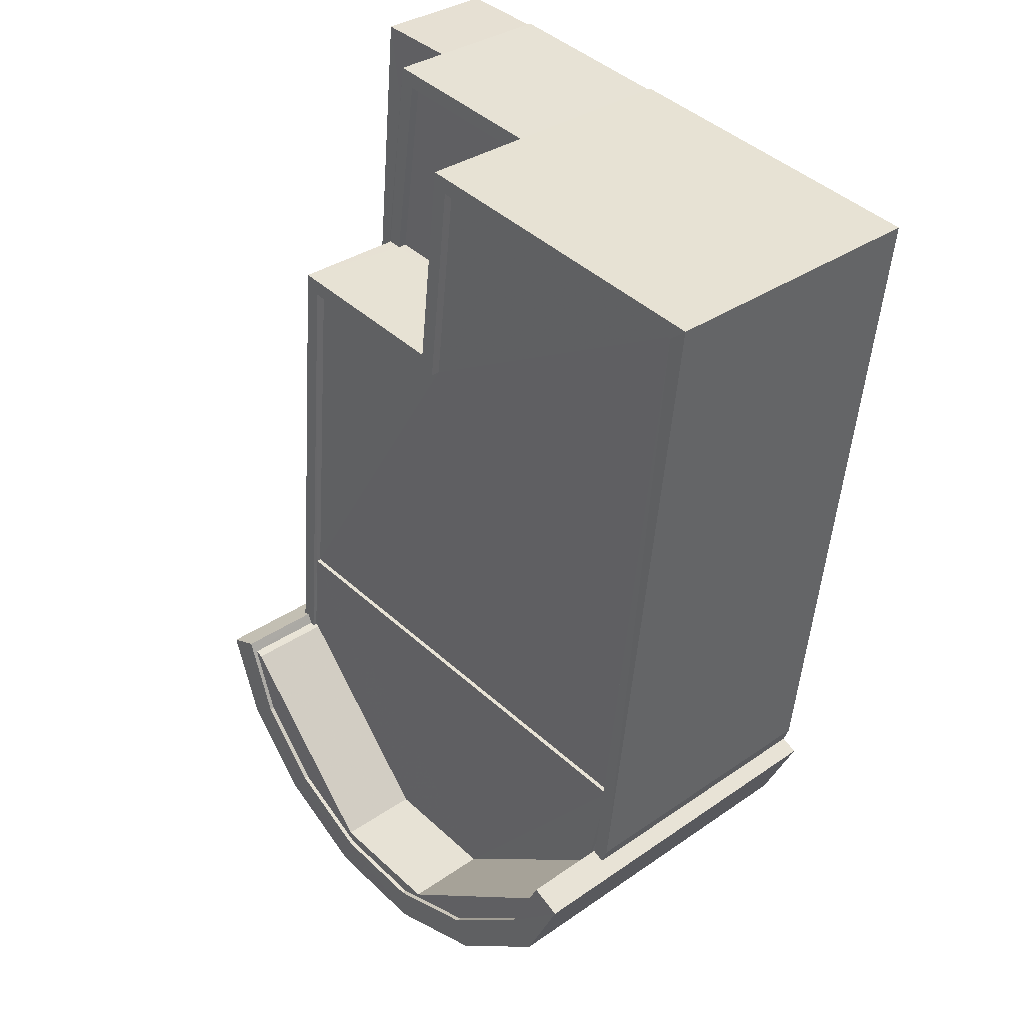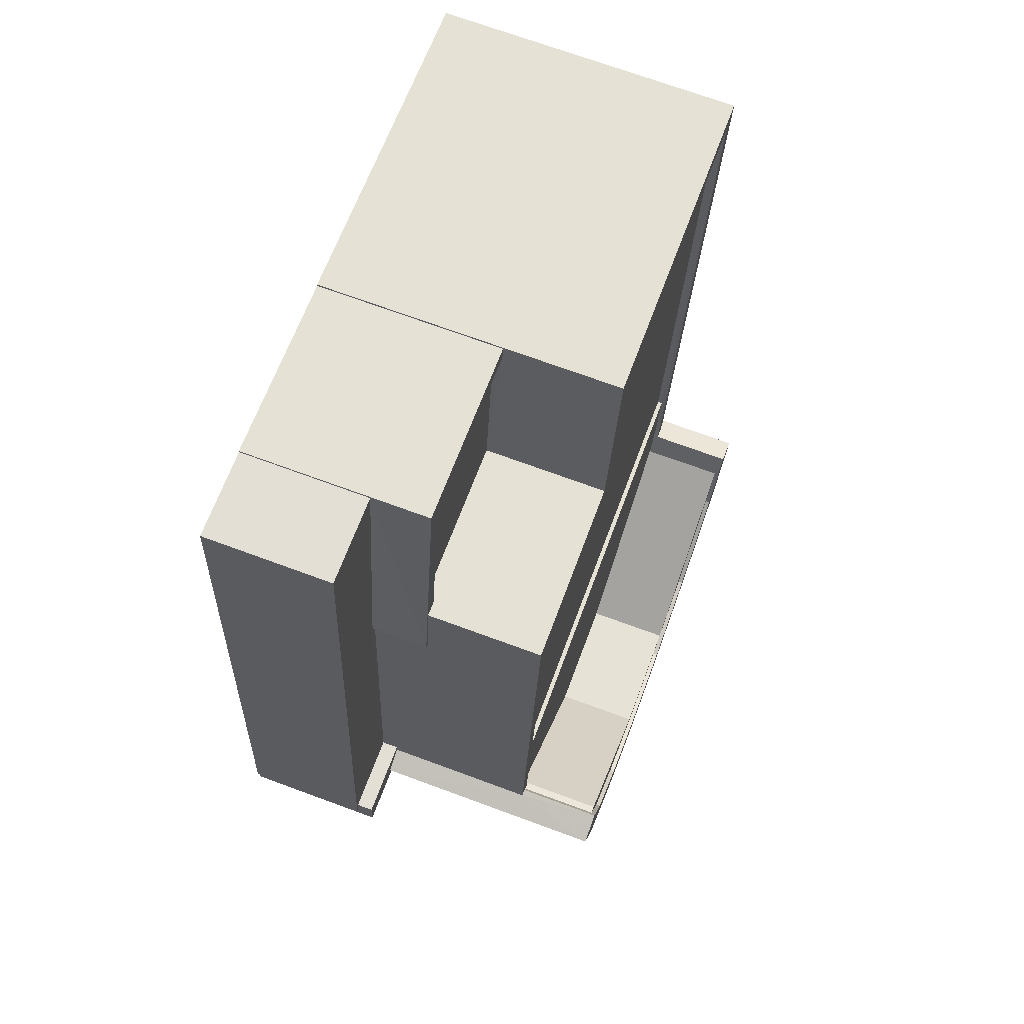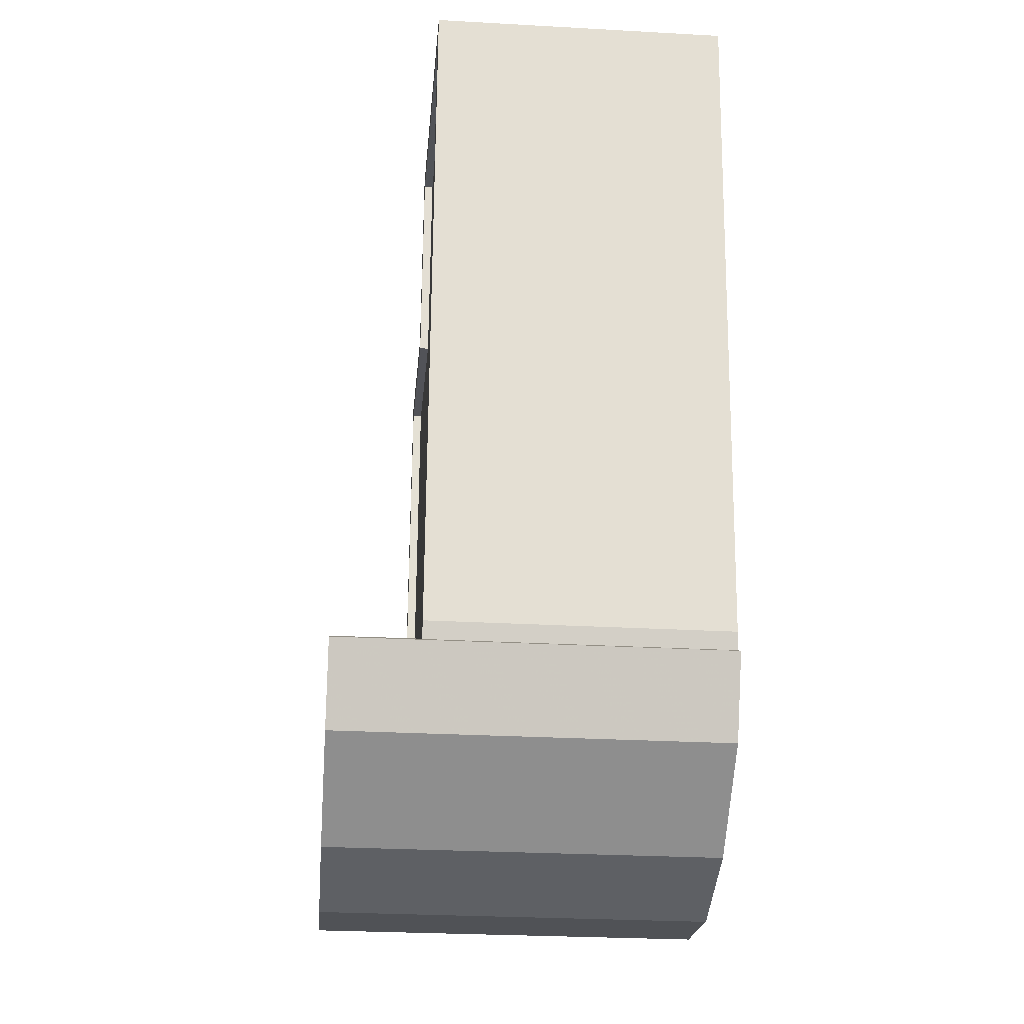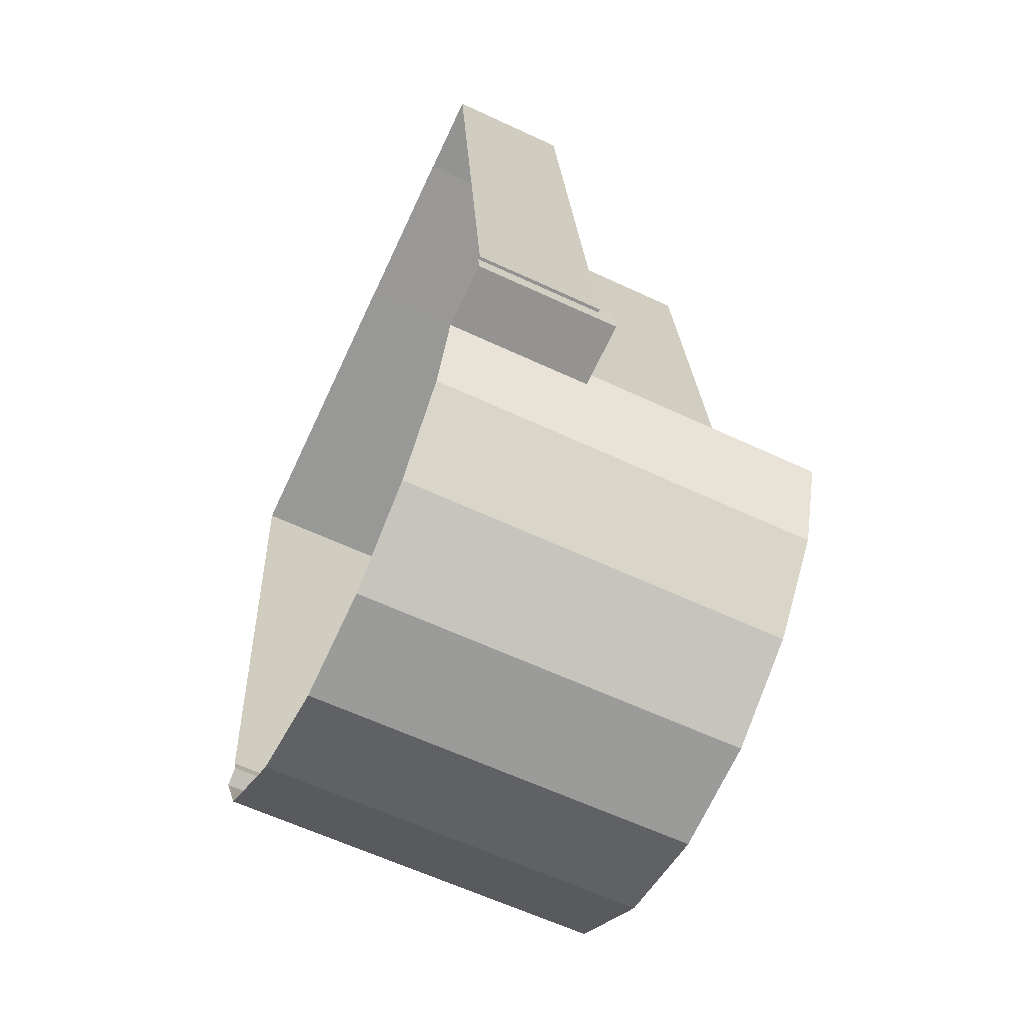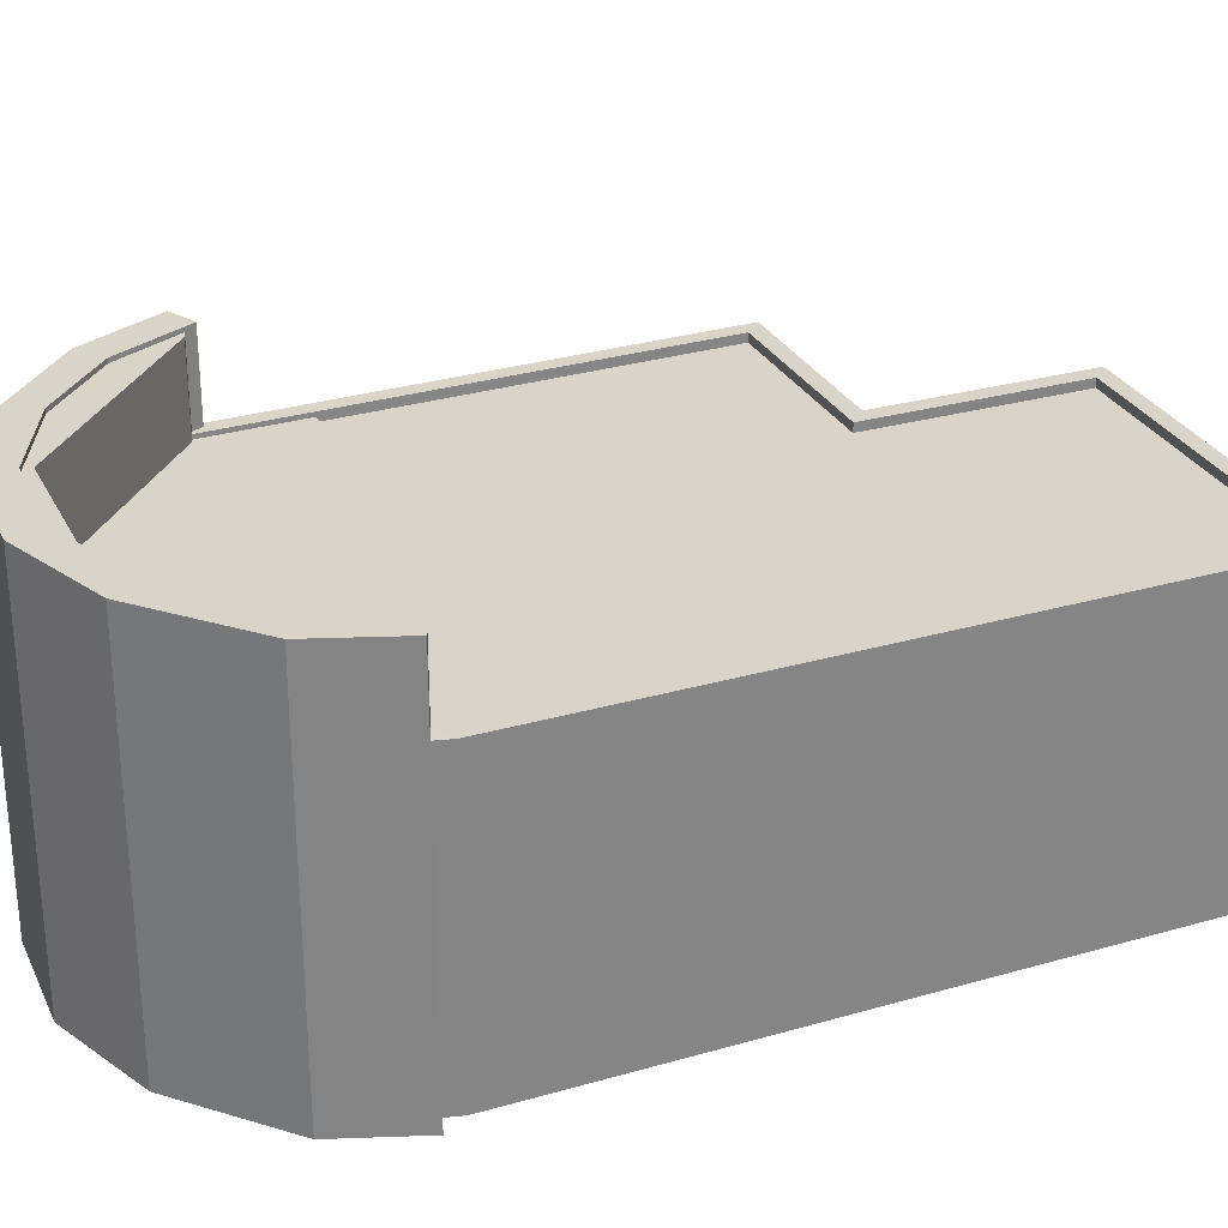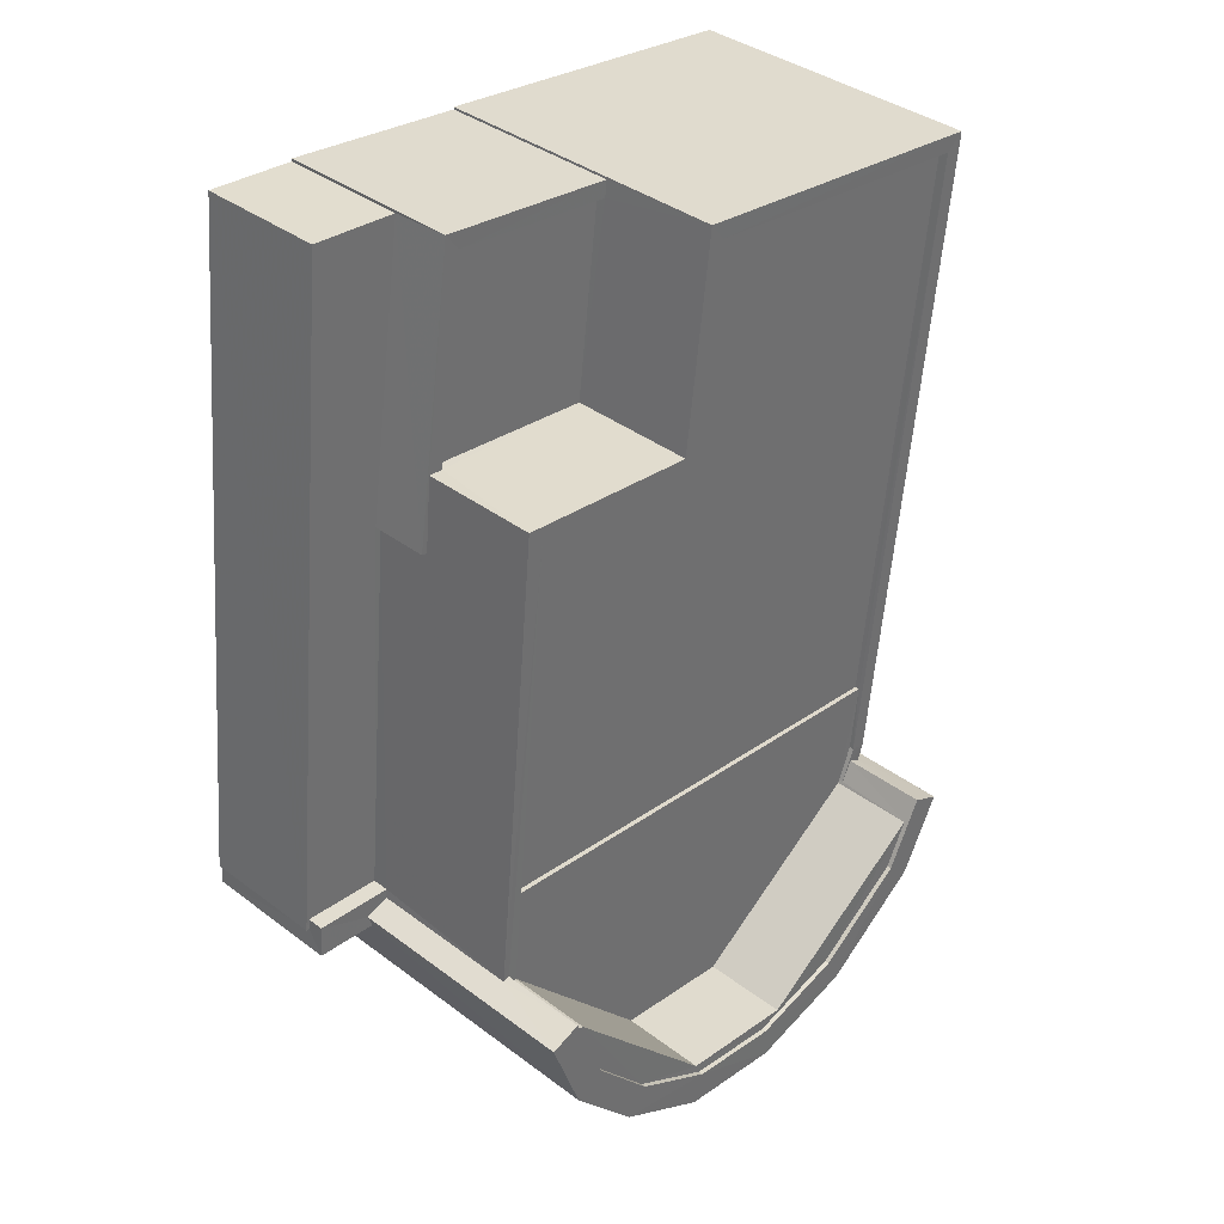
<metadata>
{"format":"obj","ext":"obj","renderer":"f3d","projection":"perspective","resolution":1024,"background":"white","views":[{"elev":34.0,"azim":46.9,"up":"+Y"},{"elev":71.4,"azim":-69.8,"up":"+Y"},{"elev":-28.7,"azim":85.2,"up":"+Y"},{"elev":-62.0,"azim":-115.4,"up":"+Y"},{"elev":28.7,"azim":60.3,"up":"+Z"},{"elev":37.9,"azim":-46.4,"up":"+Y"}]}
</metadata>
<code>
v -8.893e+04 -9.937e+04 8.564
v -8.894e+04 -9.937e+04 8.564
v -8.894e+04 -9.937e+04 8.564
v -8.895e+04 -9.937e+04 8.565
v -8.895e+04 -9.937e+04 8.565
v -8.894e+04 -9.939e+04 8.565
v -8.894e+04 -9.939e+04 8.565
v -8.894e+04 -9.939e+04 8.565
v -8.894e+04 -9.939e+04 8.565
v -8.895e+04 -9.939e+04 8.565
v -8.895e+04 -9.937e+04 8.565
v -8.895e+04 -9.939e+04 8.565
v -8.895e+04 -9.939e+04 8.565
v -8.894e+04 -9.939e+04 8.565
v -8.894e+04 -9.94e+04 8.565
v -8.895e+04 -9.939e+04 8.565
v -8.895e+04 -9.94e+04 8.565
v -8.895e+04 -9.939e+04 8.565
v -8.895e+04 -9.939e+04 8.565
v -8.895e+04 -9.938e+04 16.61
v -8.895e+04 -9.939e+04 16.61
v -8.894e+04 -9.938e+04 16.61
v -8.894e+04 -9.937e+04 16.61
v -8.893e+04 -9.937e+04 16.61
v -8.894e+04 -9.939e+04 16.61
v -8.894e+04 -9.939e+04 16.86
v -8.894e+04 -9.939e+04 16.86
v -8.894e+04 -9.939e+04 16.86
v -8.894e+04 -9.939e+04 16.86
v -8.894e+04 -9.939e+04 16.86
v -8.895e+04 -9.939e+04 16.86
v -8.895e+04 -9.939e+04 16.86
v -8.895e+04 -9.939e+04 16.86
v -8.893e+04 -9.937e+04 16.86
v -8.893e+04 -9.937e+04 16.86
v -8.894e+04 -9.937e+04 16.86
v -8.894e+04 -9.937e+04 16.86
v -8.894e+04 -9.938e+04 16.86
v -8.895e+04 -9.938e+04 16.86
v -8.894e+04 -9.938e+04 16.86
v -8.895e+04 -9.939e+04 16.86
v -8.895e+04 -9.938e+04 16.86
v -8.894e+04 -9.939e+04 19.14
v -8.894e+04 -9.939e+04 19.14
v -8.894e+04 -9.939e+04 19.14
v -8.894e+04 -9.939e+04 19.14
v -8.894e+04 -9.939e+04 19.14
v -8.895e+04 -9.939e+04 19.14
v -8.895e+04 -9.939e+04 19.14
v -8.895e+04 -9.939e+04 19.14
v -8.895e+04 -9.939e+04 19.14
v -8.895e+04 -9.939e+04 19.14
v -8.895e+04 -9.939e+04 19.14
v -8.895e+04 -9.939e+04 12.03
v -8.895e+04 -9.939e+04 12.03
v -8.895e+04 -9.938e+04 12.03
v -8.895e+04 -9.939e+04 12.03
v -8.895e+04 -9.939e+04 12.03
v -8.895e+04 -9.937e+04 12.03
v -8.895e+04 -9.938e+04 12.03
v -8.895e+04 -9.937e+04 12.03
v -8.894e+04 -9.939e+04 16.73
v -8.894e+04 -9.939e+04 16.73
v -8.894e+04 -9.939e+04 16.73
v -8.894e+04 -9.939e+04 16.73
v -8.894e+04 -9.939e+04 16.73
v -8.895e+04 -9.939e+04 16.73
v -8.895e+04 -9.939e+04 16.73
v -8.895e+04 -9.939e+04 16.73
v -8.895e+04 -9.939e+04 16.73
v -8.894e+04 -9.938e+04 13.38
v -8.894e+04 -9.937e+04 13.38
v -8.895e+04 -9.937e+04 13.38
v -8.895e+04 -9.938e+04 13.38
v -8.894e+04 -9.939e+04 19.27
v -8.894e+04 -9.939e+04 19.27
v -8.894e+04 -9.939e+04 19.27
v -8.894e+04 -9.939e+04 19.27
v -8.894e+04 -9.939e+04 19.27
v -8.895e+04 -9.939e+04 19.27
v -8.895e+04 -9.939e+04 19.27
v -8.895e+04 -9.939e+04 19.27
v -8.894e+04 -9.939e+04 19.27
v -8.894e+04 -9.94e+04 19.27
v -8.895e+04 -9.939e+04 19.27
v -8.895e+04 -9.939e+04 19.27
v -8.895e+04 -9.939e+04 19.27
v -8.895e+04 -9.94e+04 19.27
v -8.895e+04 -9.939e+04 19.27
v -8.894e+04 -9.939e+04 19.27
v -8.895e+04 -9.938e+04 13.63
v -8.895e+04 -9.938e+04 13.63
v -8.895e+04 -9.938e+04 13.63
v -8.895e+04 -9.937e+04 13.63
v -8.895e+04 -9.937e+04 13.63
v -8.894e+04 -9.937e+04 13.63
v -8.894e+04 -9.937e+04 13.63
v -8.895e+04 -9.938e+04 13.63
v -8.895e+04 -9.939e+04 12.5
v -8.895e+04 -9.939e+04 12.5
v -8.895e+04 -9.939e+04 12.5
v -8.895e+04 -9.939e+04 12.5
v -8.895e+04 -9.939e+04 12.5
v -8.895e+04 -9.939e+04 12.5
f 1 2 3
f 4 2 5
f 2 1 6
f 7 8 9
f 10 11 5
f 12 11 10
f 13 6 8
f 14 8 7
f 15 8 14
f 16 10 13
f 15 17 8
f 18 19 13
f 17 18 8
f 5 2 13
f 2 6 13
f 10 5 13
f 18 13 8
f 20 21 22
f 23 22 24
f 24 22 25
f 22 21 25
f 26 27 28
f 29 28 30
f 31 32 33
f 34 27 35
f 36 37 35
f 30 27 34
f 38 39 40
f 32 39 33
f 39 41 33
f 42 41 39
f 37 34 35
f 38 40 37
f 36 38 37
f 42 39 38
f 28 27 30
f 43 44 45
f 46 45 47
f 48 49 50
f 51 46 52
f 52 49 53
f 53 49 48
f 51 52 53
f 47 45 44
f 52 46 47
f 54 55 56
f 57 54 58
f 54 59 58
f 56 55 60
f 56 61 59
f 54 56 59
f 62 63 64
f 63 65 64
f 64 65 66
f 66 65 67
f 68 66 67
f 69 67 70
f 69 68 67
f 71 72 73
f 74 71 73
f 75 76 77
f 76 78 77
f 79 78 76
f 80 81 82
f 83 84 79
f 85 86 80
f 87 80 82
f 88 84 89
f 83 79 90
f 90 79 76
f 85 80 87
f 88 89 85
f 89 84 83
f 85 89 86
f 91 92 93
f 91 93 94
f 94 95 96
f 96 95 97
f 93 98 95
f 93 95 94
f 99 100 101
f 101 100 102
f 99 103 100
f 102 100 104
f 68 49 52
f 68 69 49
f 32 67 39
f 39 67 20
f 32 70 67
f 20 67 21
f 99 16 13
f 103 99 13
f 81 33 41
f 81 41 82
f 41 100 82
f 41 104 100
f 64 29 62
f 44 28 29
f 75 28 44
f 76 75 44
f 43 76 44
f 29 64 44
f 45 83 90
f 45 46 83
f 85 17 88
f 85 18 17
f 82 103 87
f 87 103 19
f 82 100 103
f 19 103 13
f 56 91 61
f 5 61 4
f 4 61 94
f 61 91 94
f 19 18 85
f 87 19 85
f 71 74 98
f 71 98 38
f 98 42 38
f 98 93 42
f 54 101 102
f 55 54 102
f 10 58 12
f 10 57 58
f 79 7 78
f 79 14 7
f 3 2 96
f 3 96 36
f 36 97 38
f 72 71 97
f 97 71 38
f 96 97 36
f 25 67 65
f 25 21 67
f 35 6 1
f 35 27 6
f 46 89 83
f 46 51 89
f 80 48 50
f 80 50 81
f 50 33 81
f 50 31 33
f 39 20 22
f 40 39 22
f 63 29 30
f 63 62 29
f 36 35 1
f 3 36 1
f 53 80 86
f 53 48 80
f 84 17 15
f 84 88 17
f 97 95 73
f 72 97 73
f 55 102 60
f 60 102 92
f 42 93 92
f 102 104 41
f 42 92 41
f 92 102 41
f 74 73 95
f 98 74 95
f 15 14 79
f 84 15 79
f 101 57 99
f 99 57 16
f 101 54 57
f 16 57 10
f 32 49 69
f 69 70 32
f 50 49 32
f 31 50 32
f 63 30 65
f 25 65 24
f 24 65 34
f 65 30 34
f 68 52 47
f 66 68 47
f 5 59 61
f 5 11 59
f 45 90 76
f 43 45 76
f 58 59 11
f 12 58 11
f 9 8 26
f 9 26 77
f 26 75 77
f 26 28 75
f 7 77 78
f 7 9 77
f 66 47 44
f 64 66 44
f 51 86 89
f 51 53 86
f 34 23 24
f 34 37 23
f 56 92 91
f 56 60 92
f 96 2 4
f 94 96 4
f 6 26 8
f 6 27 26
f 37 22 23
f 37 40 22

</code>
